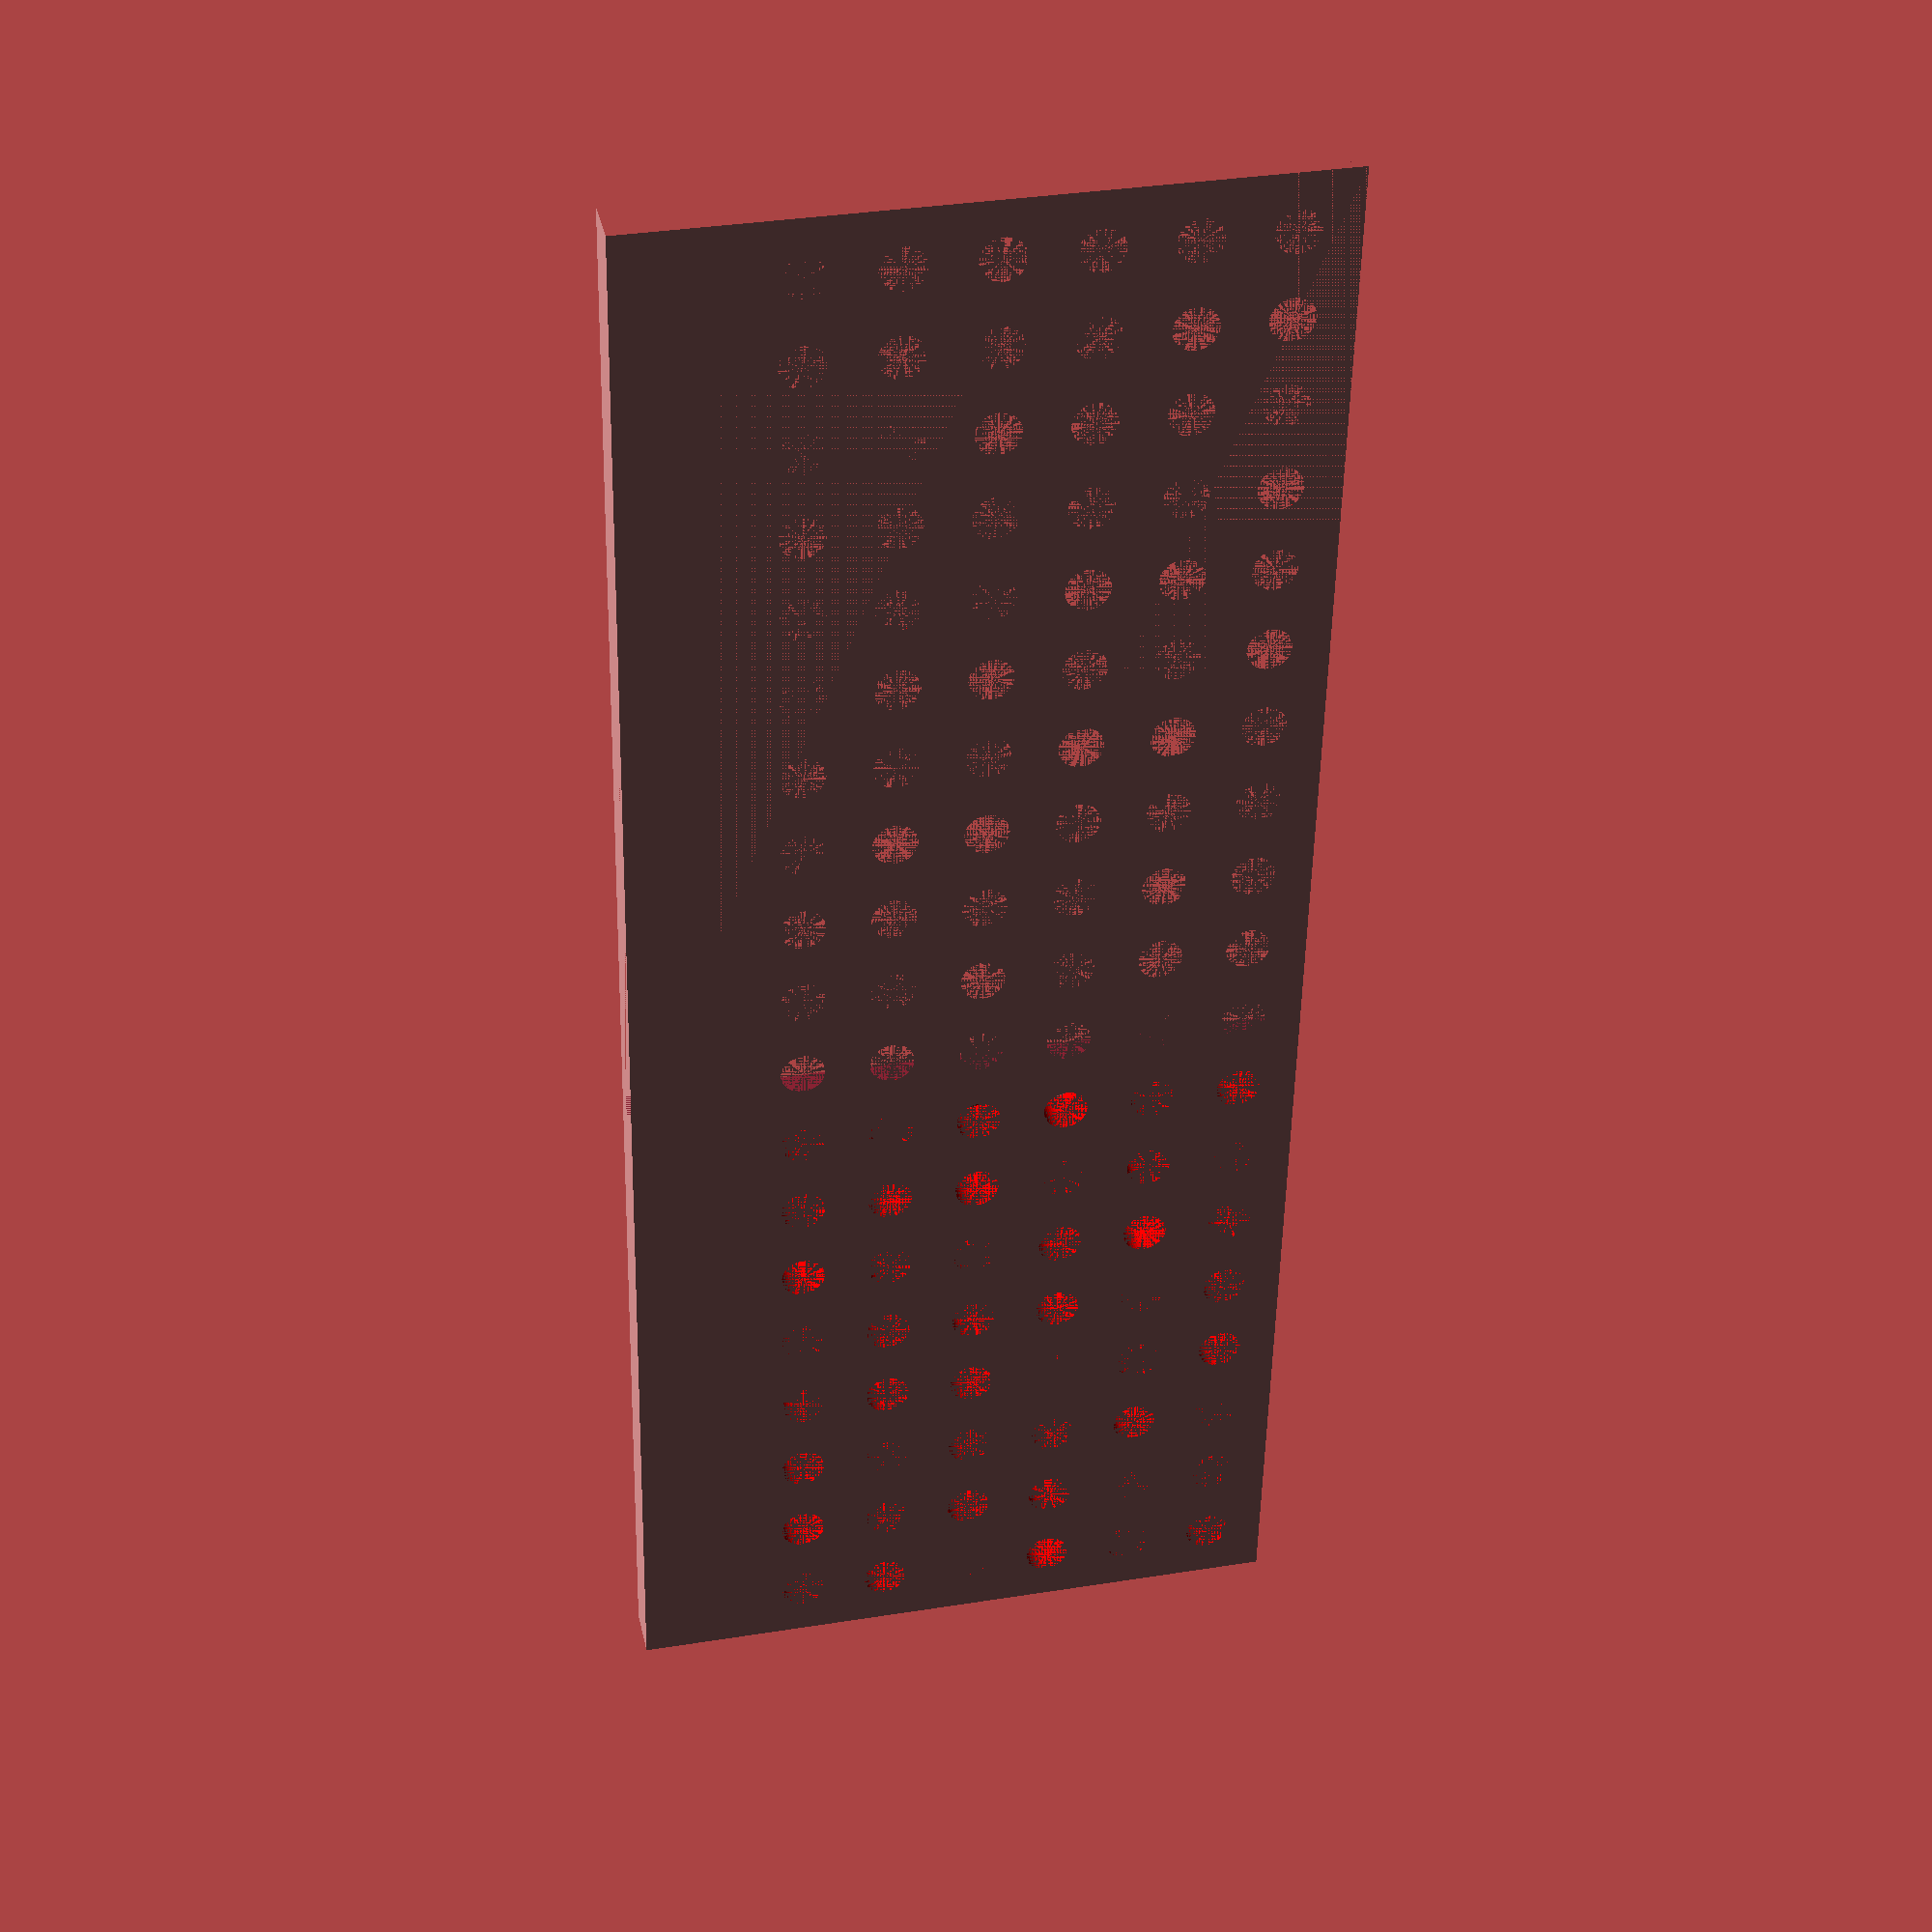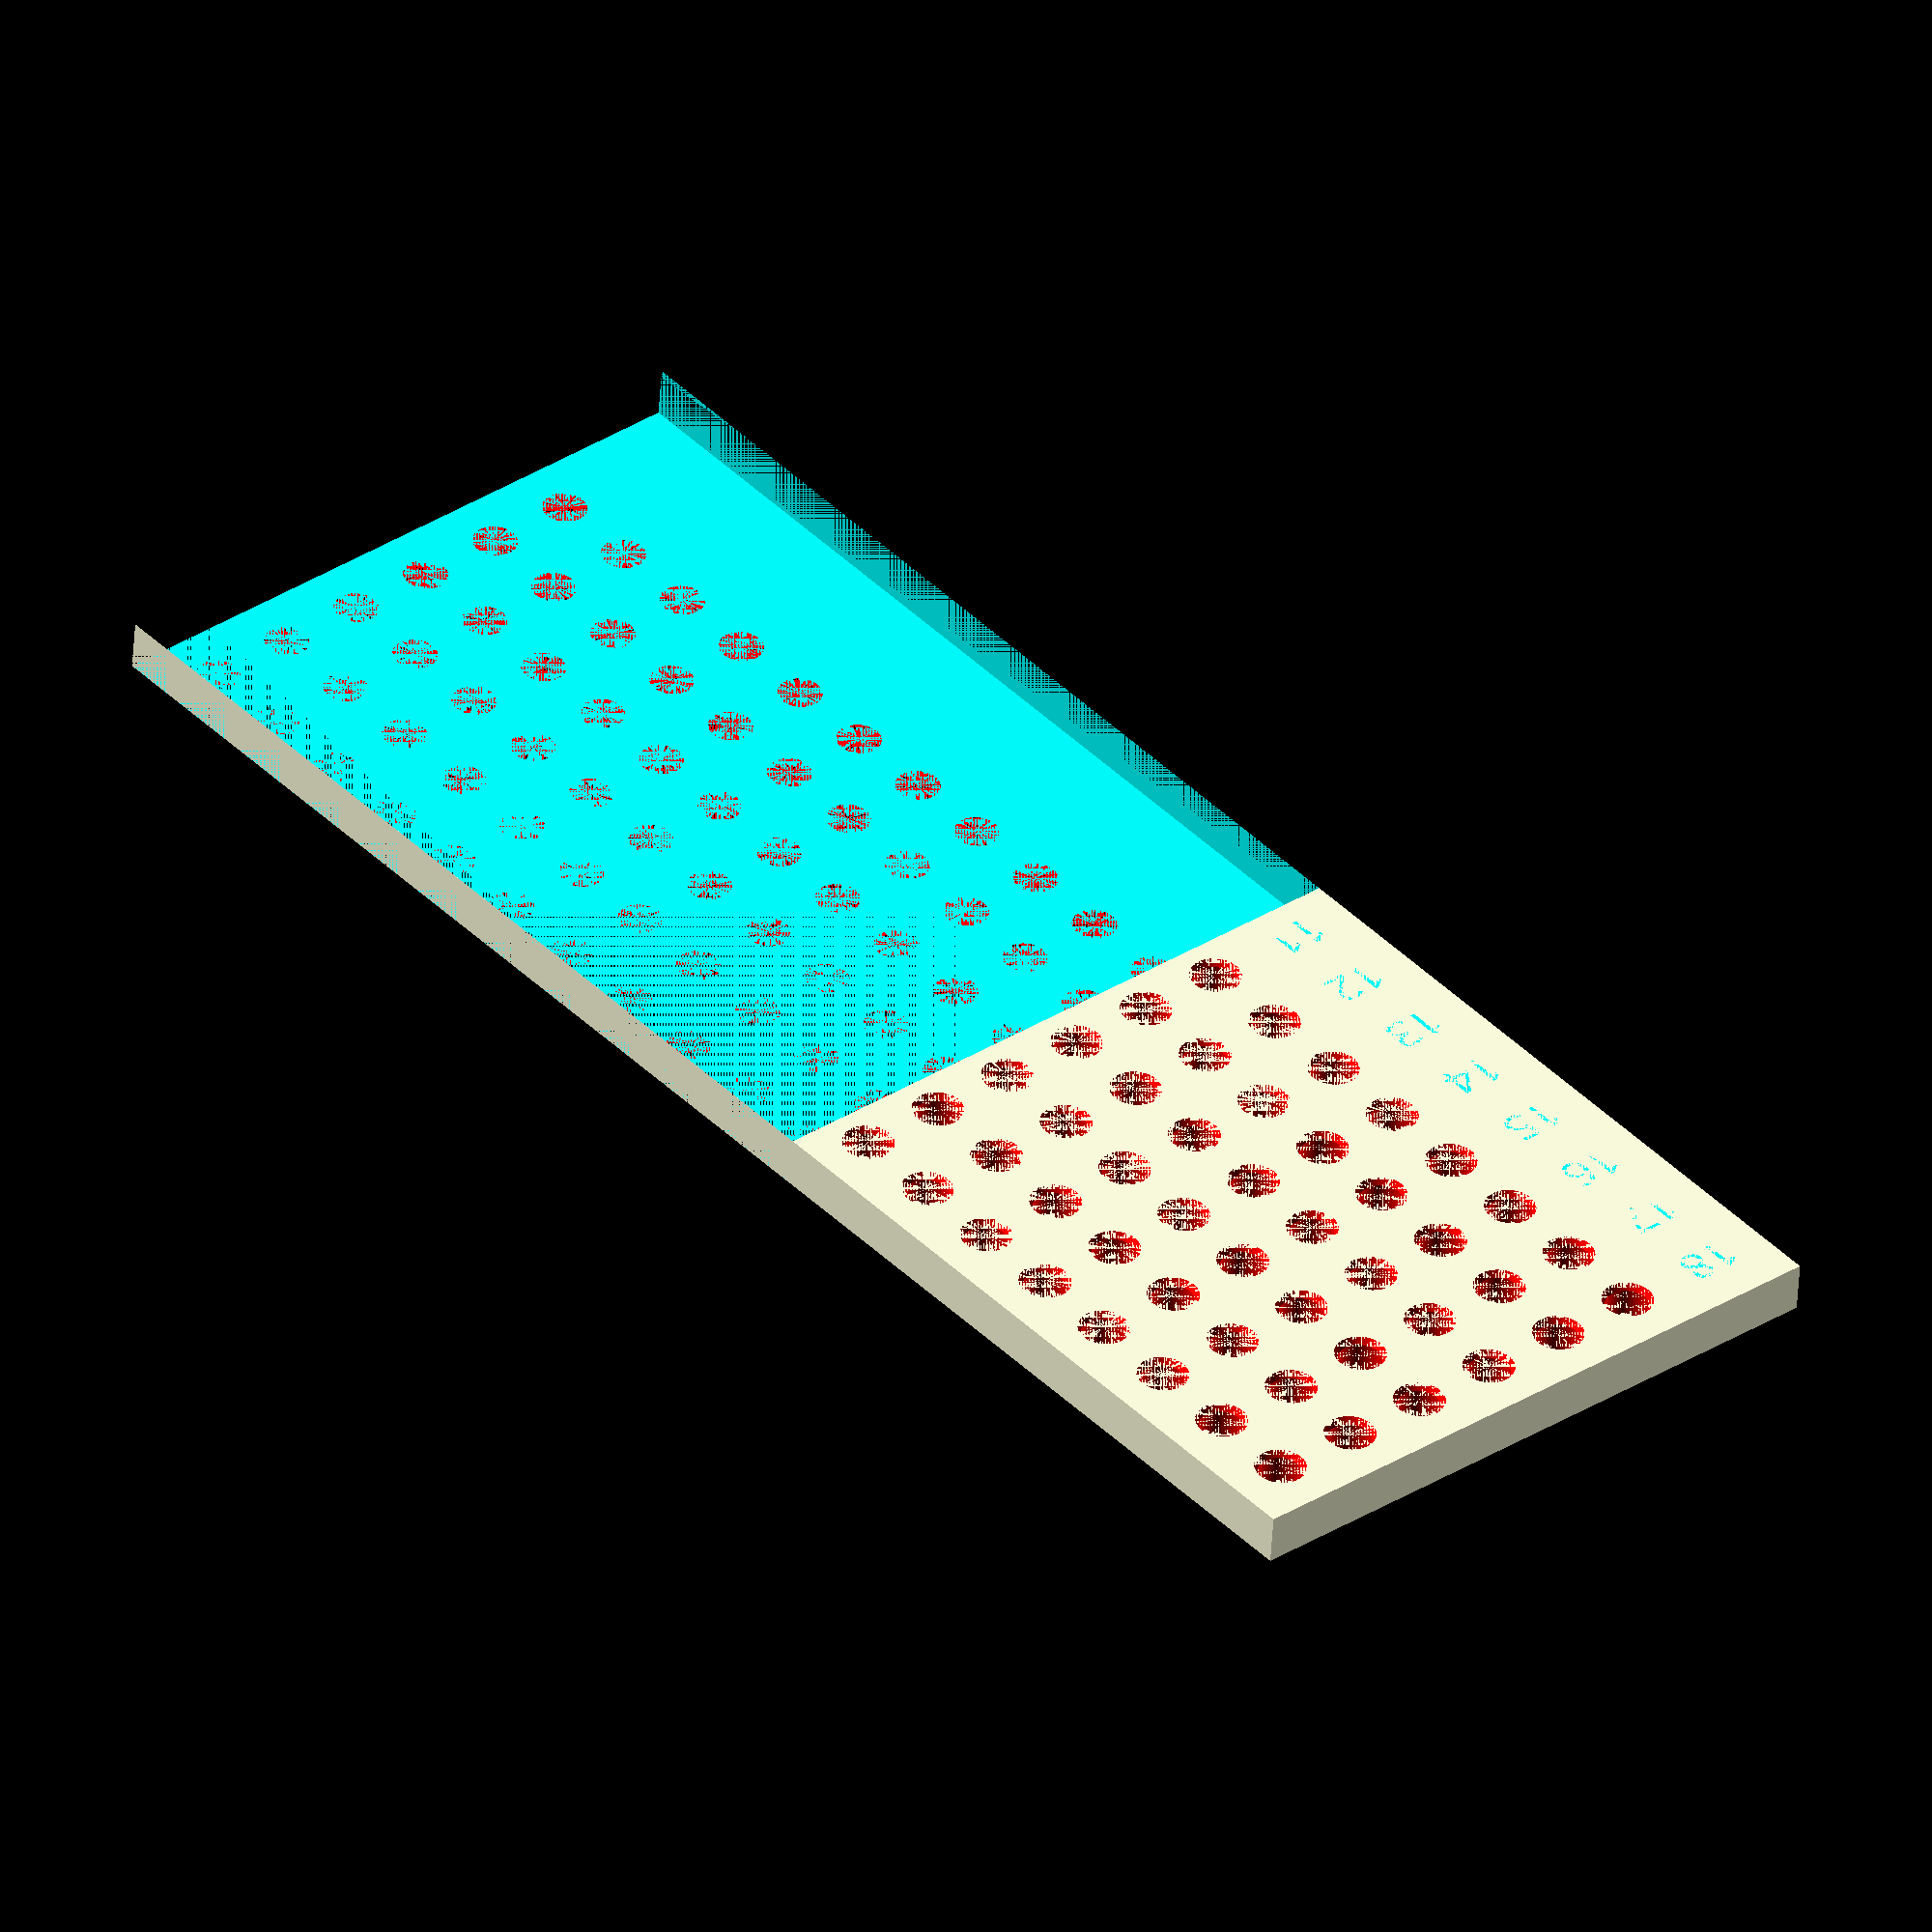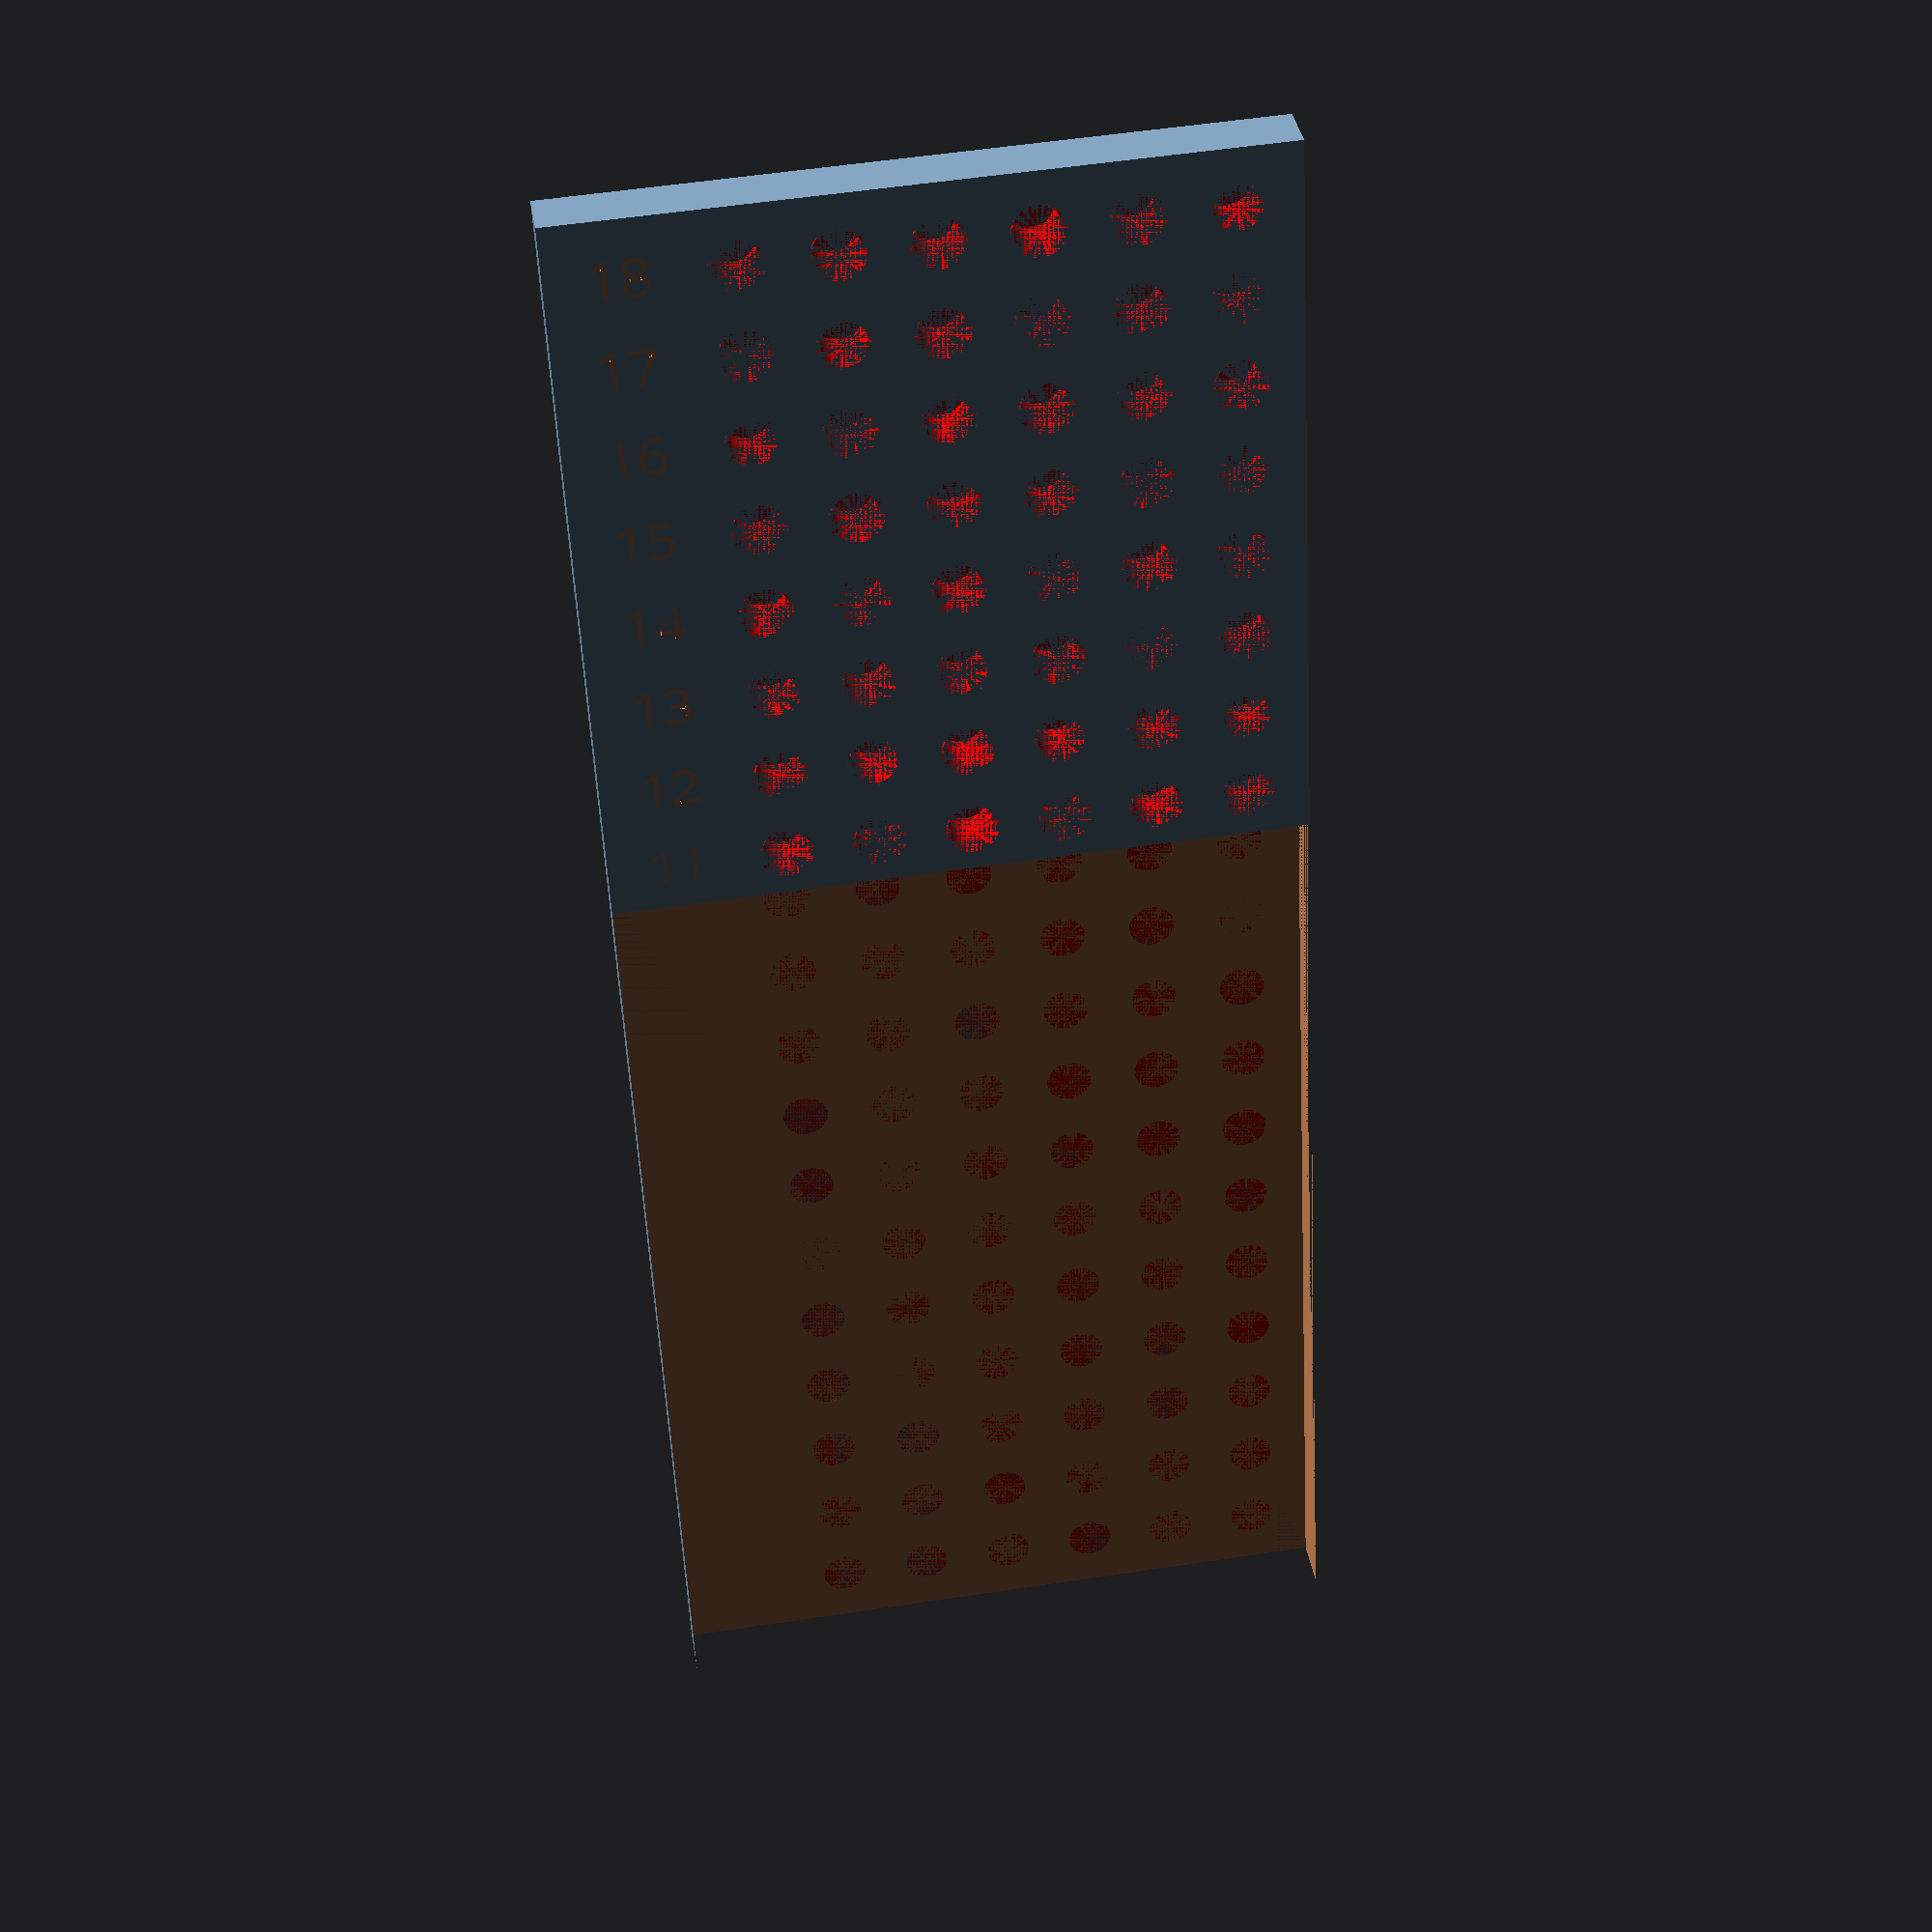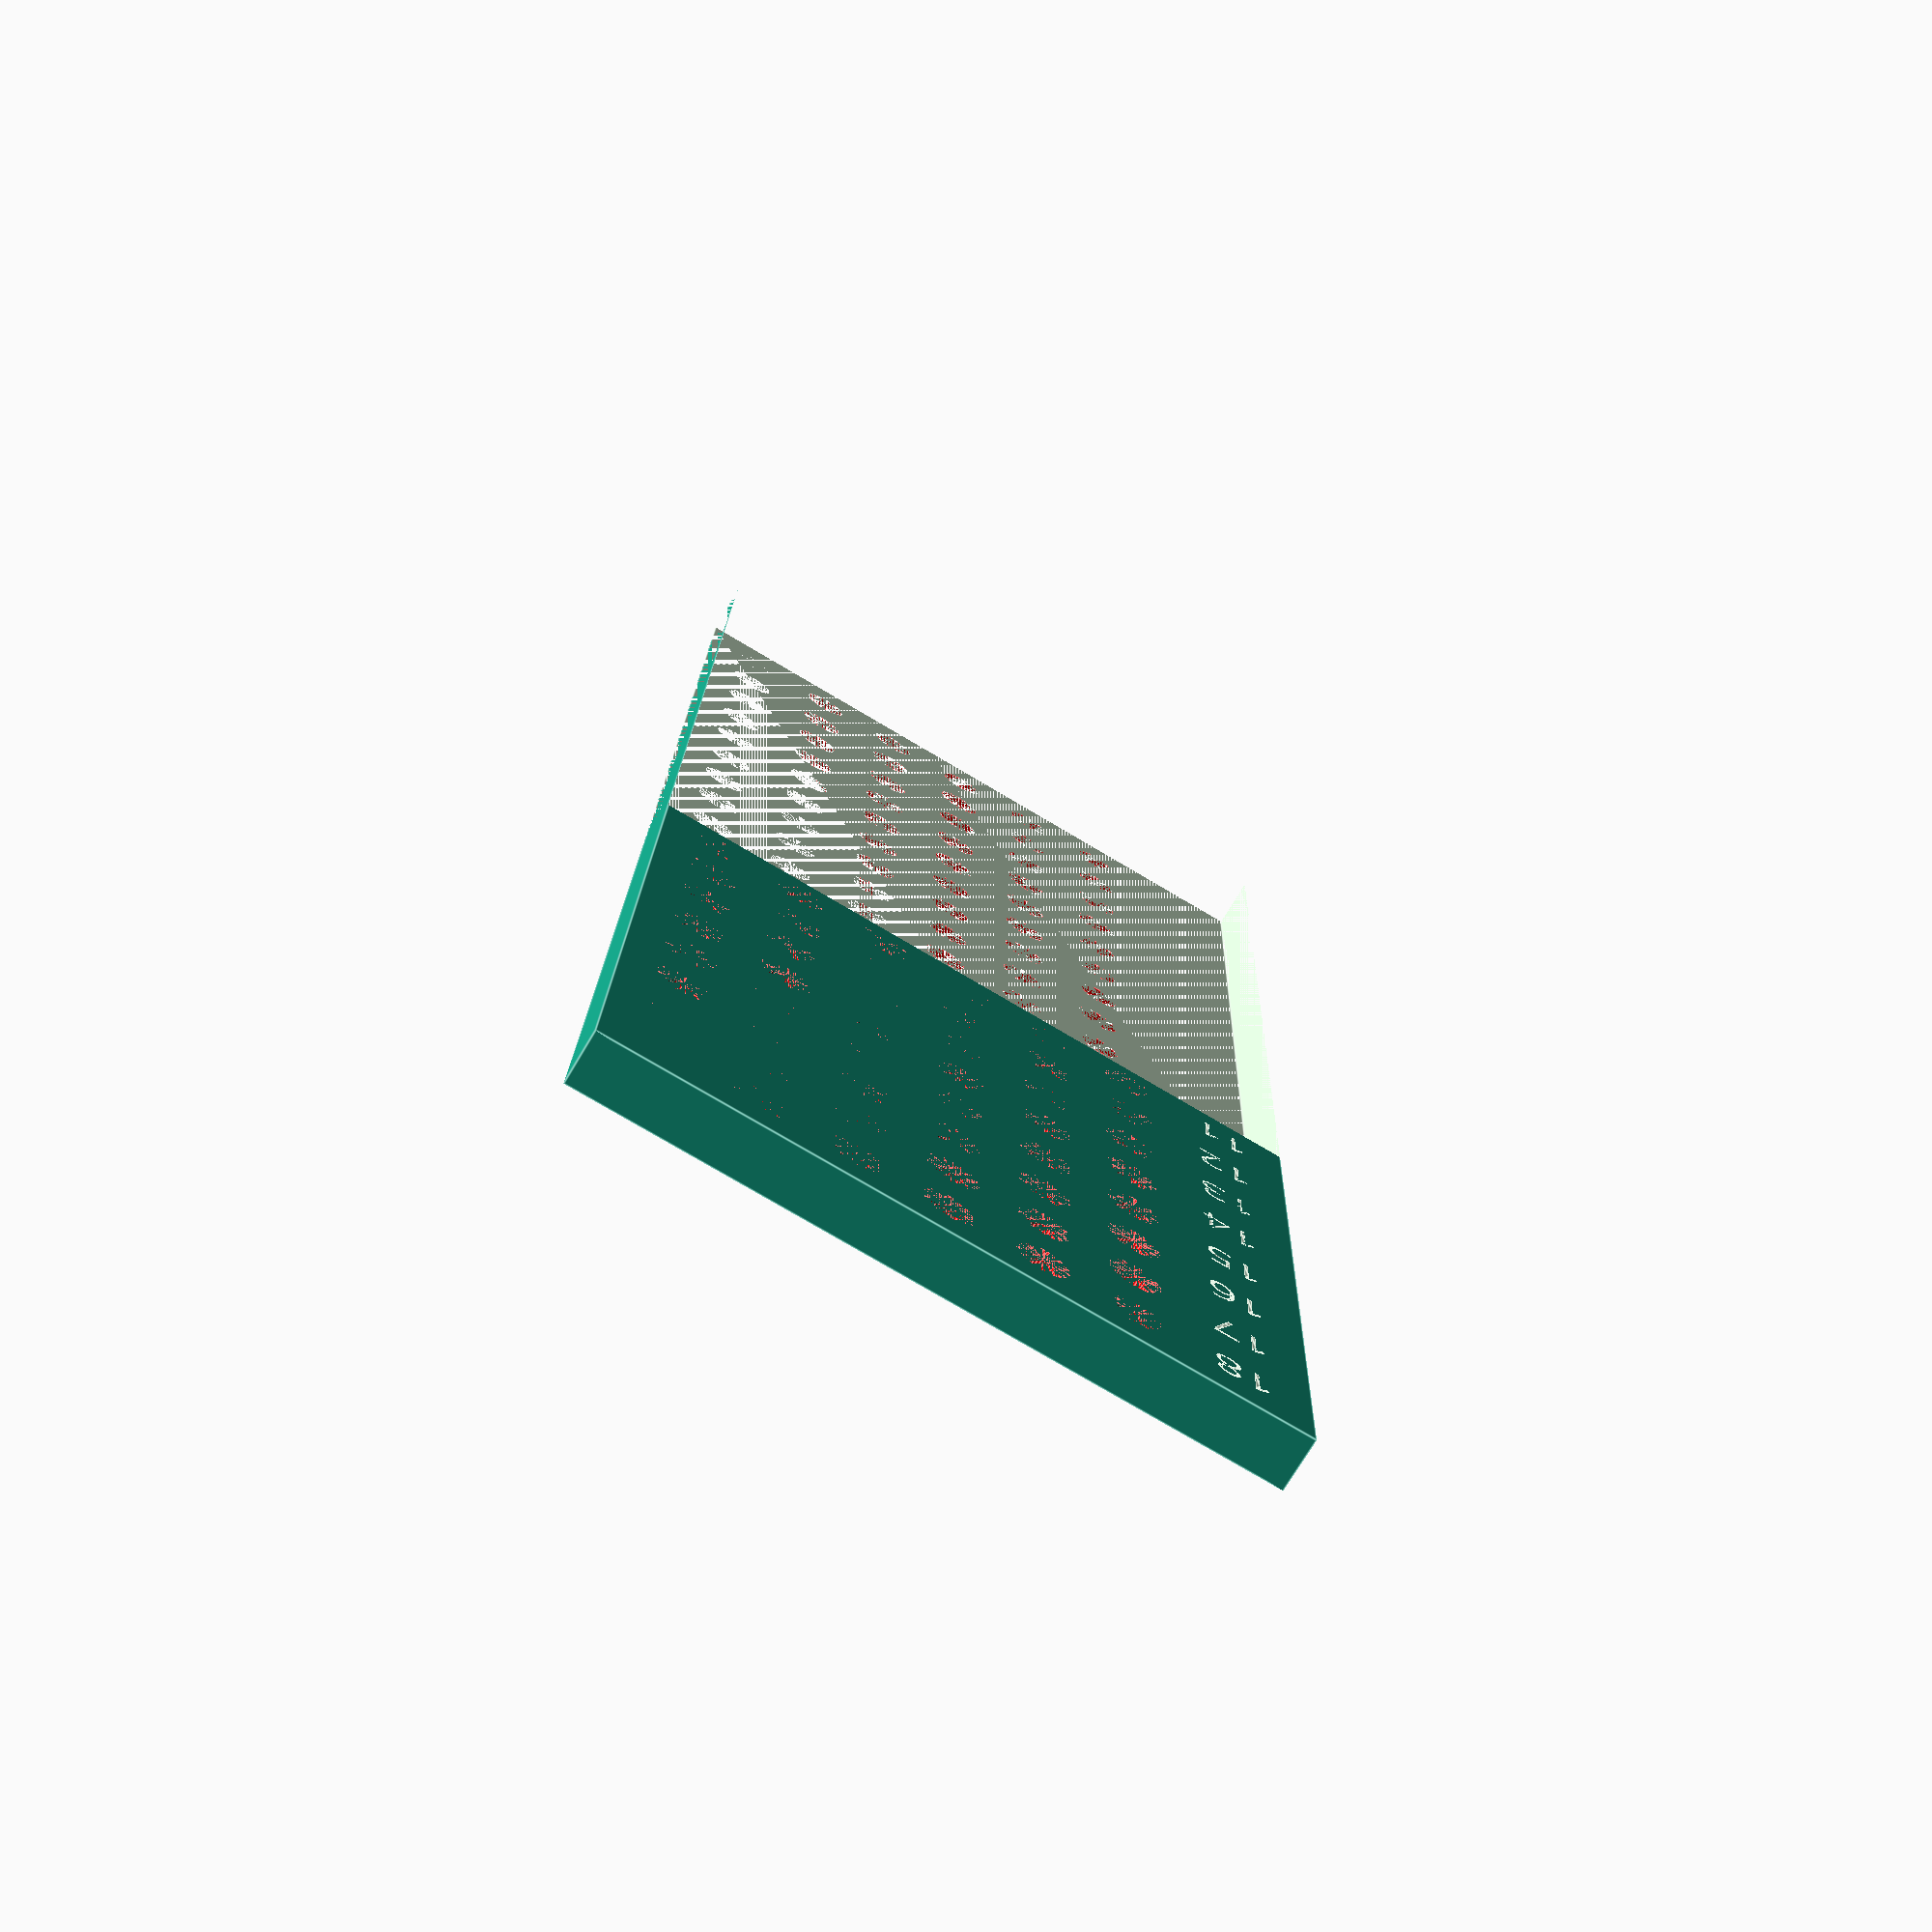
<openscad>
echo(version=version());

circleD = 0.6;
circleGap = 0.6;
baseMargin = 0.5;

cols = 6;
rows = 19;

bevelDepth = 0.1;

baseDepth = 0.7;

extraTextAreaWidth = 1.5;

baseLength = rows * circleD + (rows - 1) * circleGap + 2 * baseMargin;
baseWidth = cols * circleD + (cols - 1) * circleGap + 2 * baseMargin + extraTextAreaWidth;

echo("base width")
echo(baseWidth)
echo("base length")
echo(baseLength)

scale(10) {
  difference() {
difference() {
    cube([baseLength, baseWidth, baseDepth]);
    
    for ( j = [0 : rows - 1] ){
        for ( i = [0 : cols - 1] ){
            translate([
                (circleGap + circleD) * j + circleD / 2 + baseMargin,
                (circleGap + circleD) * i + circleD / 2 + baseMargin + extraTextAreaWidth,
            ]) {
                color("red")
                cylinder(h=baseDepth,d=circleD, $fn=50);
                
                color("red")
                translate([0,0,baseDepth - bevelDepth])
                cylinder(bevelDepth, d1=circleD, d2=circleD + bevelDepth, $fn=50);
            }
        }
    }
}

for ( j = [0 : rows - 2] ){ 
    translate([
        (circleGap + circleD) * j + circleD / 2 + baseMargin,
        0.9,
        baseDepth
    ]) {
        rotate([0, 0, 90]) {
            linear_extrude(height = 0.1) {
                text(
                    str(rows - j - 1),
                    font="tahoma",
                    size = 0.5,
                    halign= "center",
                    valign="center"
                );
            }
        }
    }
}
translate([(baseLength / 2) - 1.8,0,0]) {
    cube([baseLength, baseWidth, baseDepth * 2]);
}
}
}
</openscad>
<views>
elev=141.5 azim=88.8 roll=12.5 proj=p view=solid
elev=51.4 azim=229.7 roll=356.4 proj=o view=solid
elev=144.2 azim=267.2 roll=188.8 proj=p view=wireframe
elev=73.1 azim=271.4 roll=329.3 proj=p view=edges
</views>
